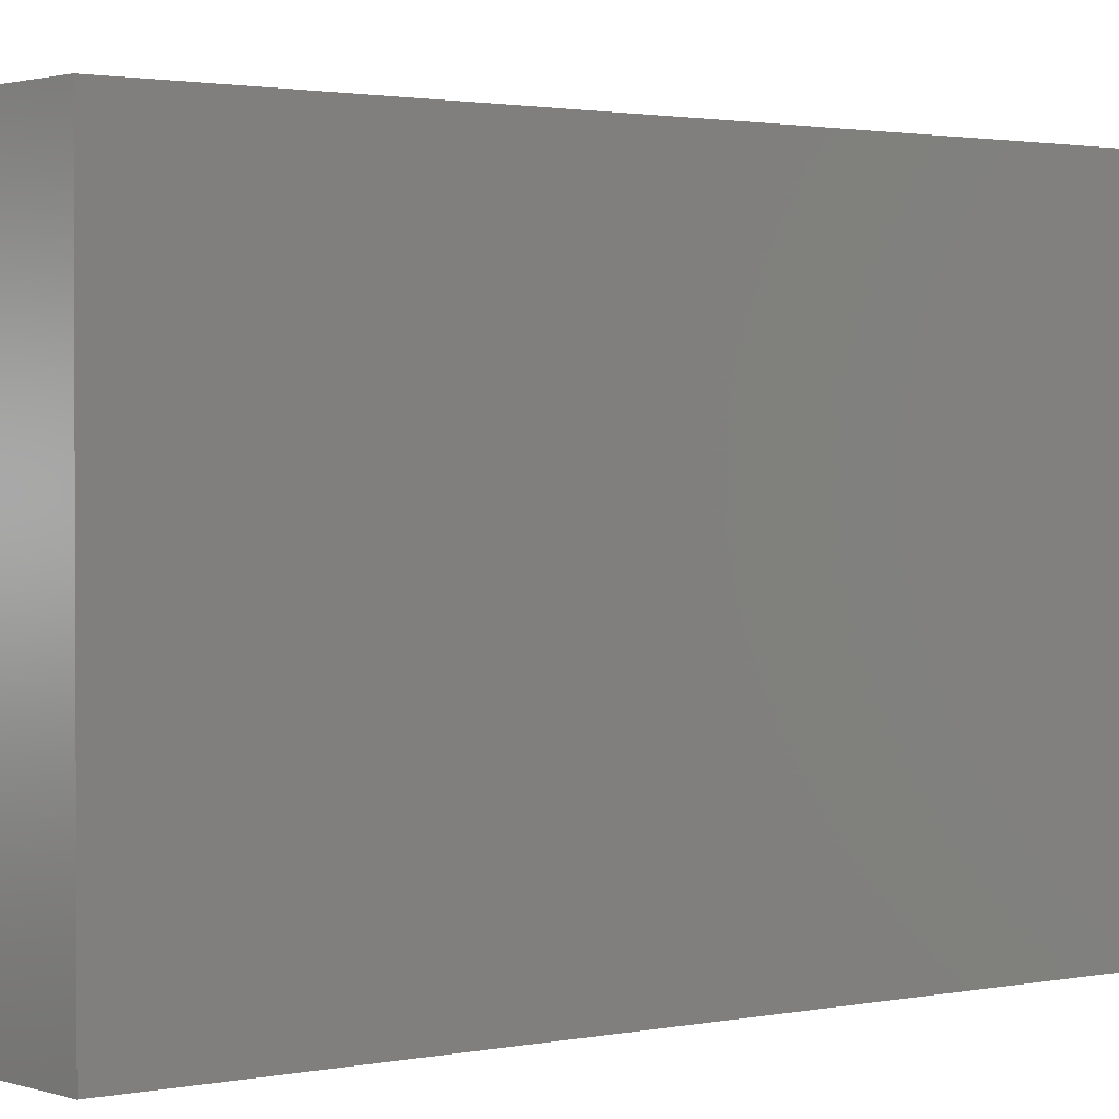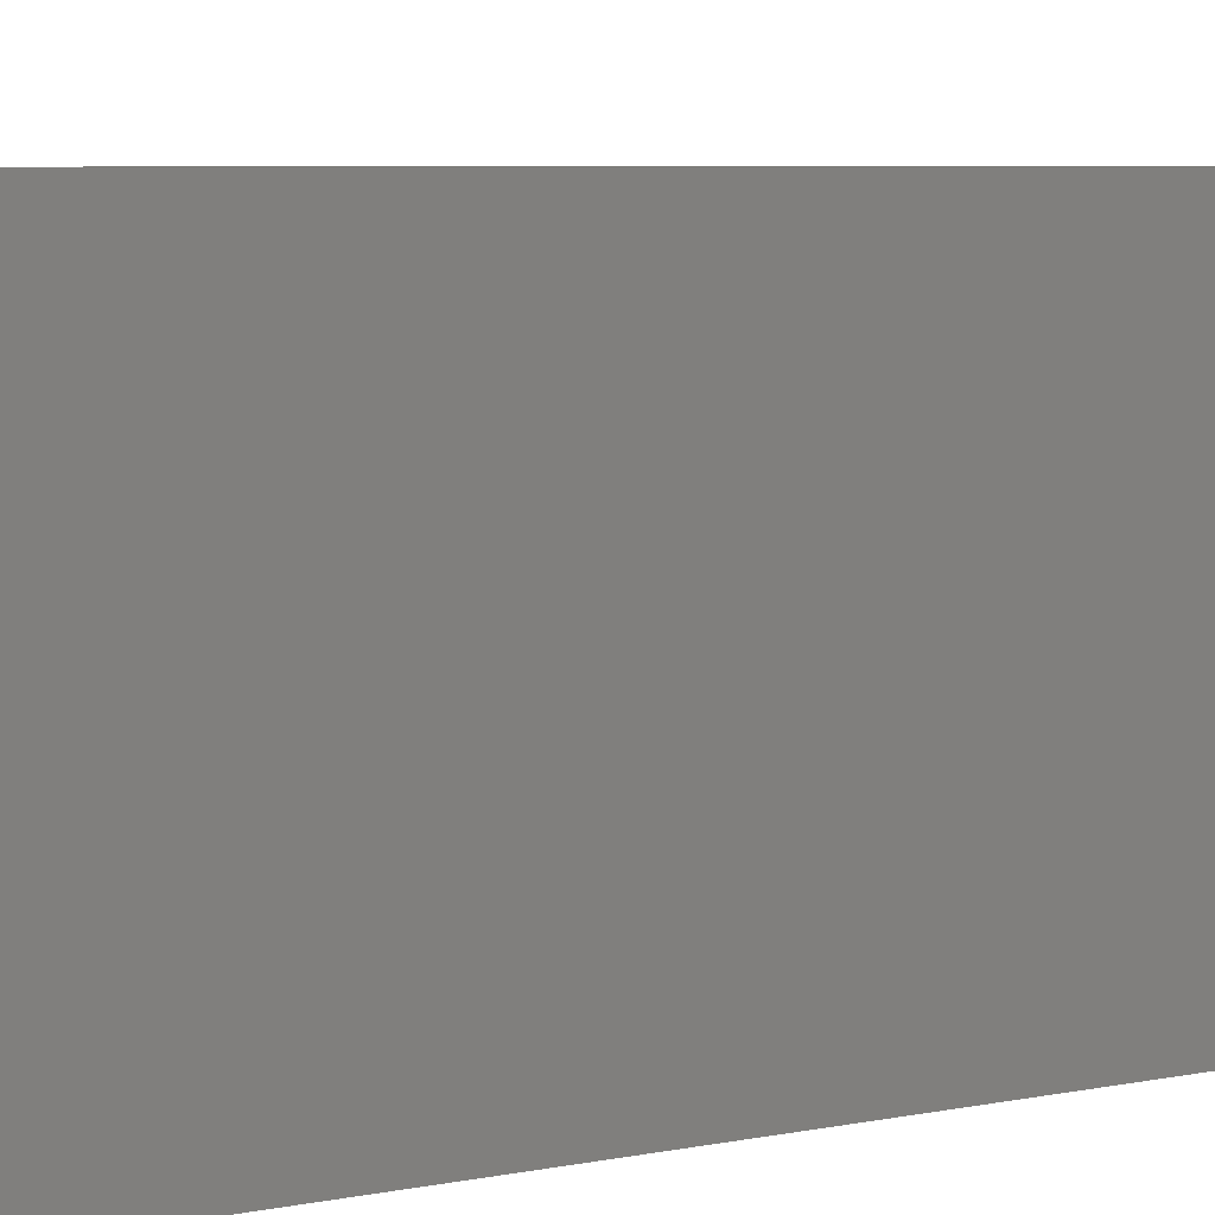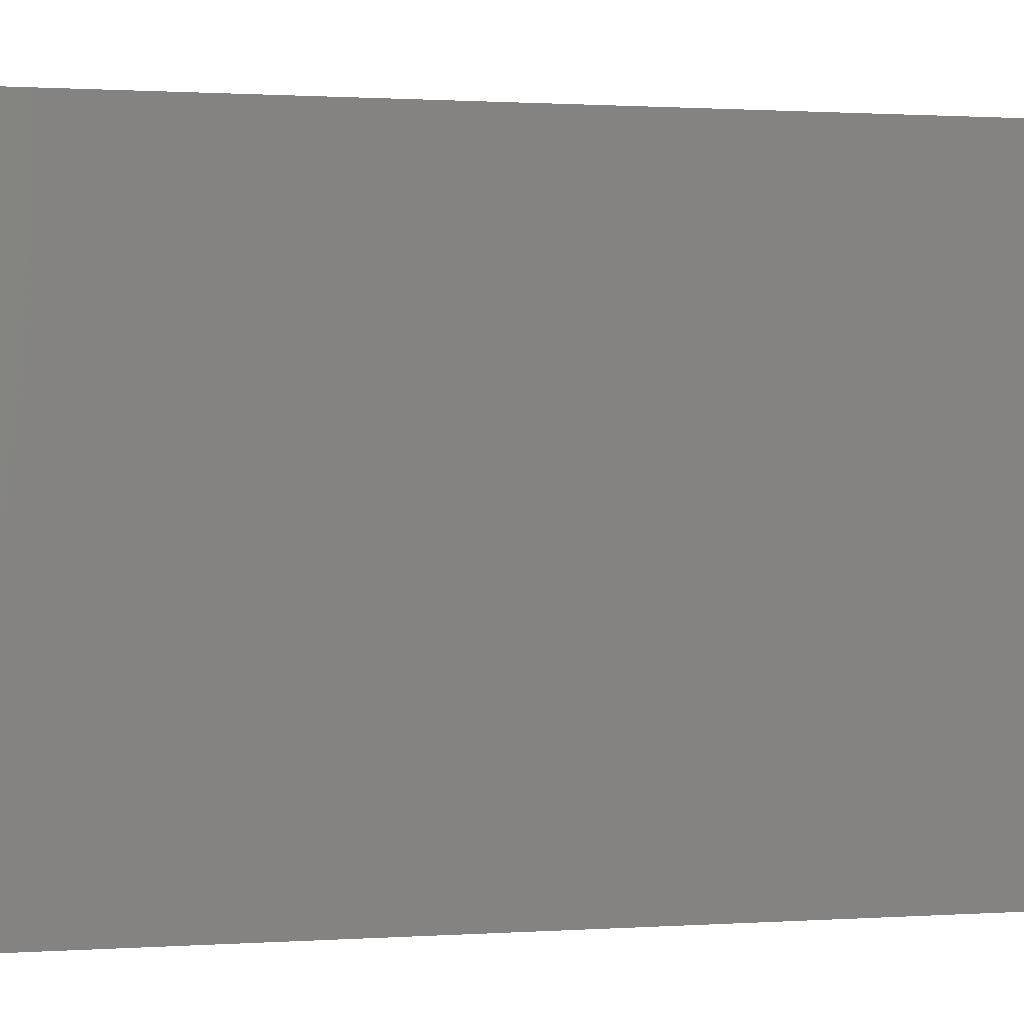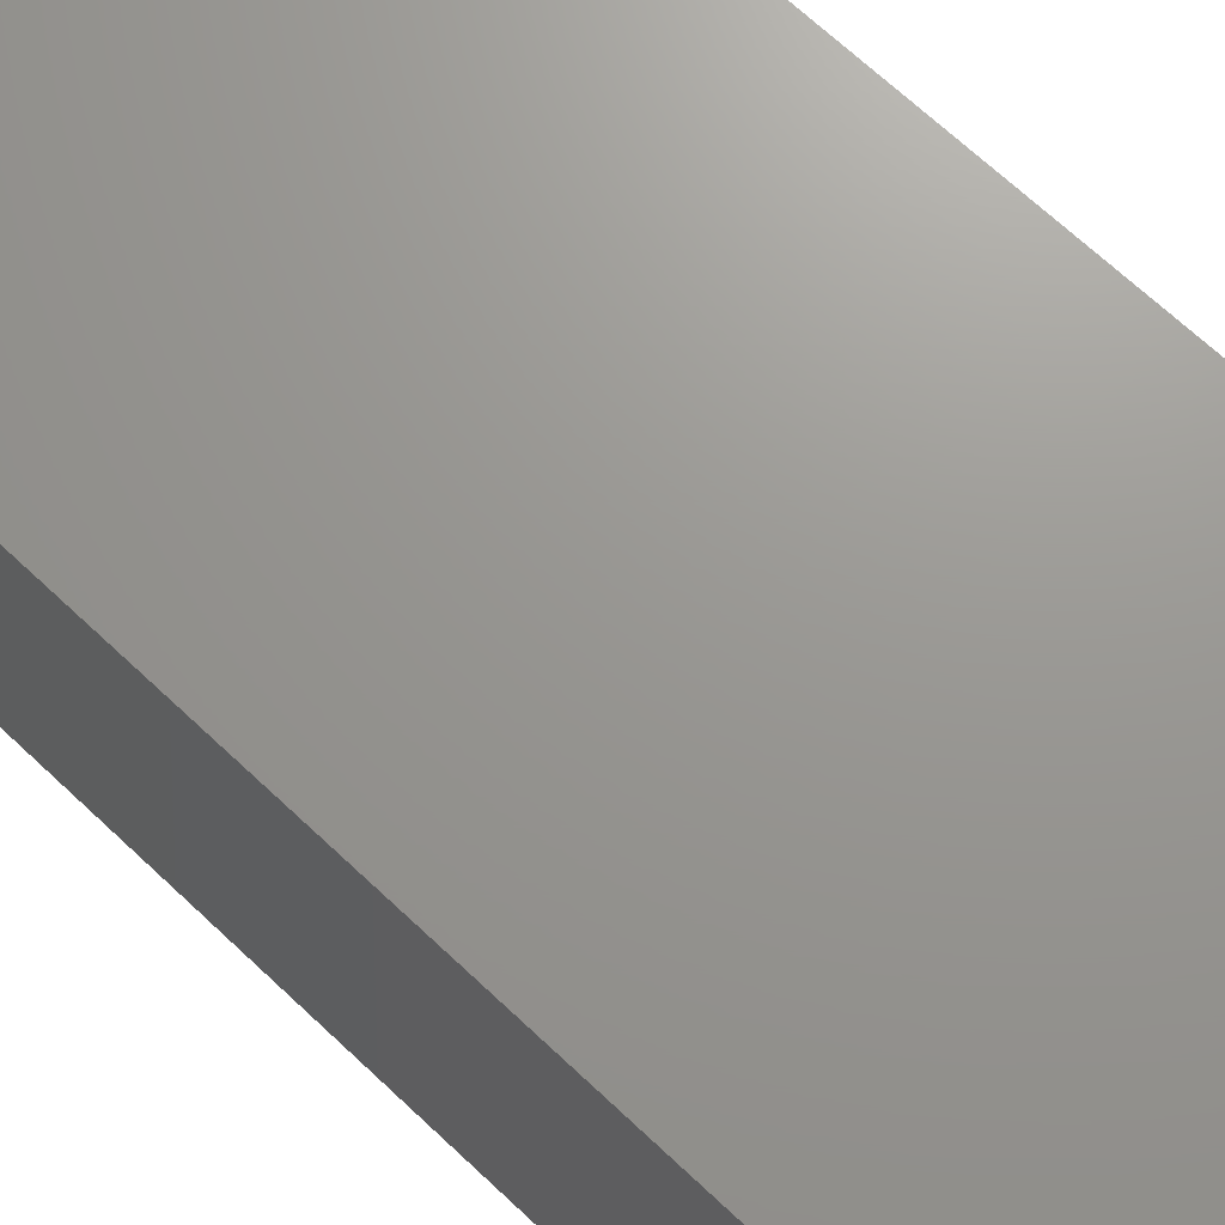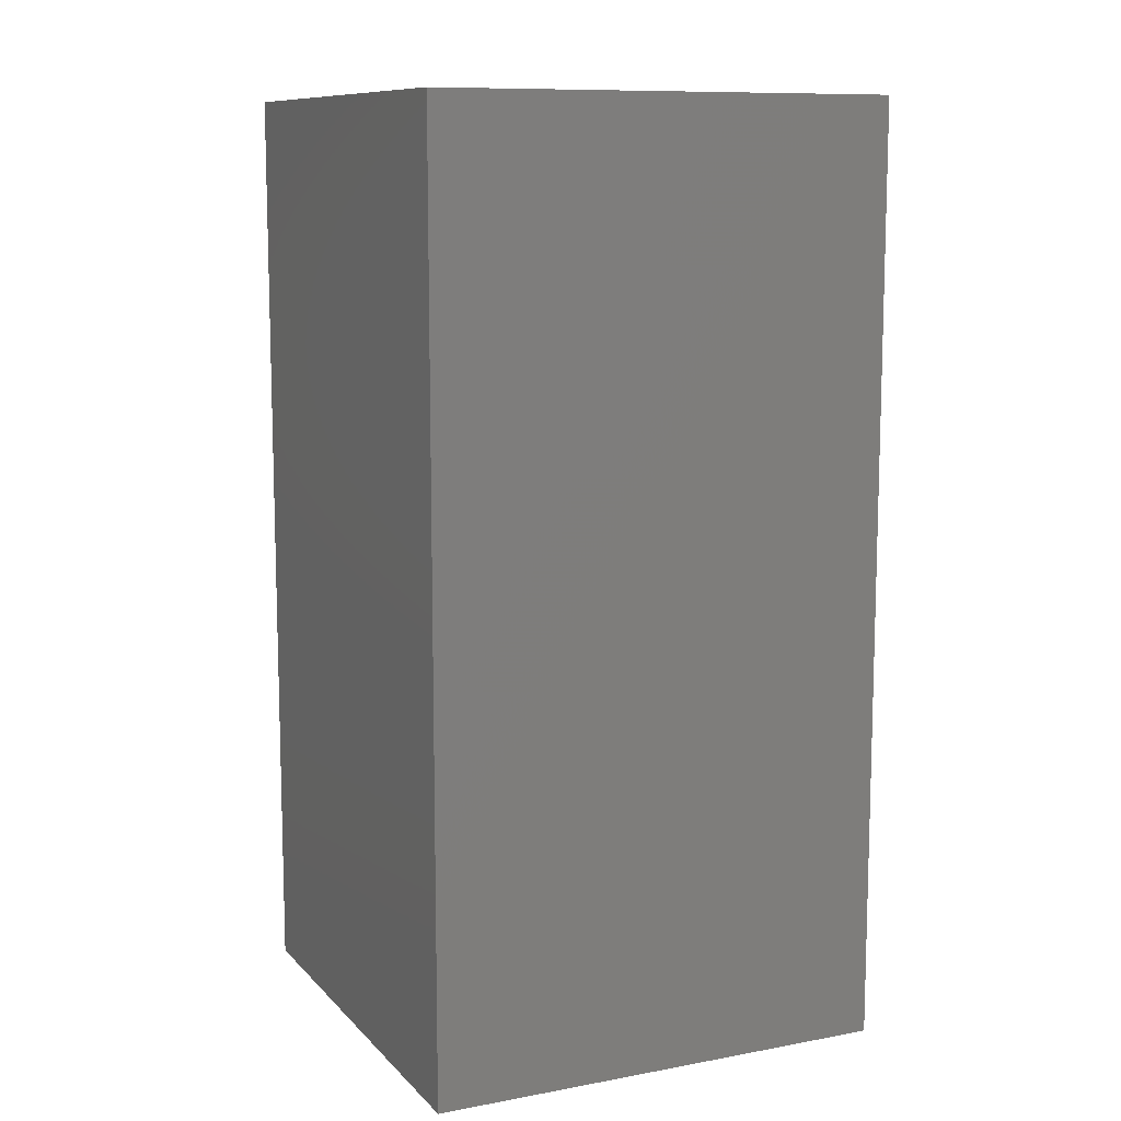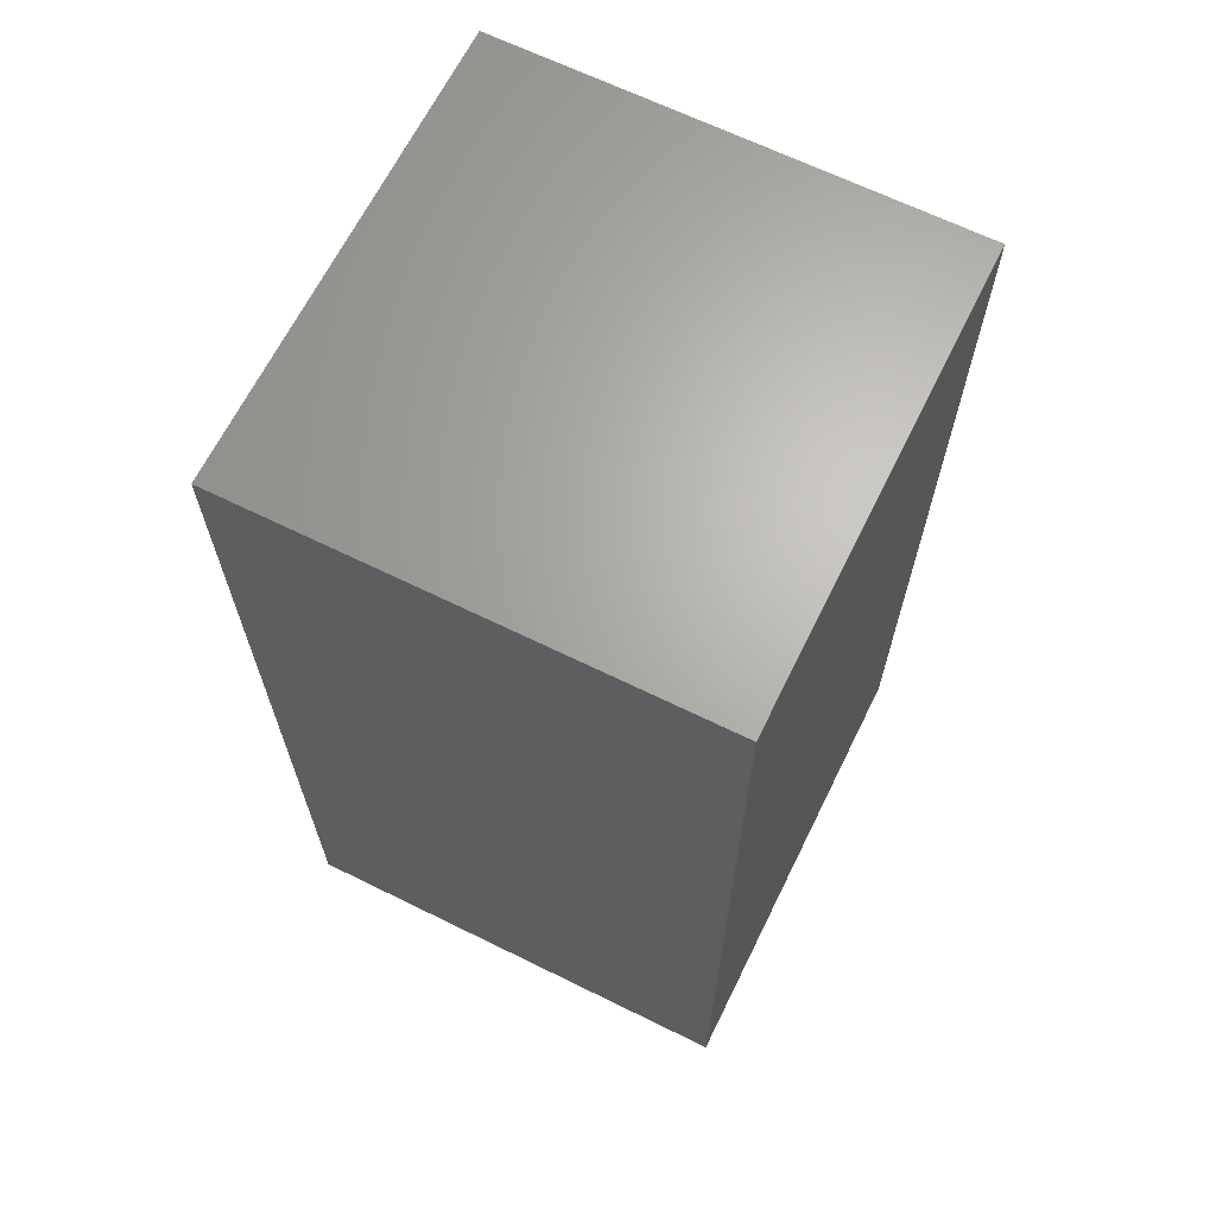
<metadata>
{"format":"stl","ext":"stl","renderer":"f3d","projection":"perspective","resolution":1024,"background":"white","views":[{"elev":1.6,"azim":-128.5,"up":"+Y"},{"elev":6.1,"azim":-121.5,"up":"+Y"},{"elev":0.8,"azim":-106.8,"up":"+Y"},{"elev":70.2,"azim":-47.0,"up":"+Y"},{"elev":10.4,"azim":65.2,"up":"+Z"},{"elev":66.0,"azim":116.3,"up":"+Z"}]}
</metadata>
<code>
# stl→obj: 8 verts, 12 faces
v -0.0125 -0.0125 0.05
v -0.0125 0.0125 0.05
v -0.0125 -0.0125 3.469e-18
v -0.0125 0.0125 3.469e-18
v 0.0125 -0.0125 0.05
v 0.0125 0.0125 0.05
v 0.0125 -0.0125 3.469e-18
v 0.0125 0.0125 3.469e-18
f 1 2 3
f 3 2 4
f 1 5 6
f 2 1 6
f 3 7 5
f 1 3 5
f 4 8 3
f 3 8 7
f 2 6 4
f 4 6 8
f 7 8 6
f 5 7 6

</code>
